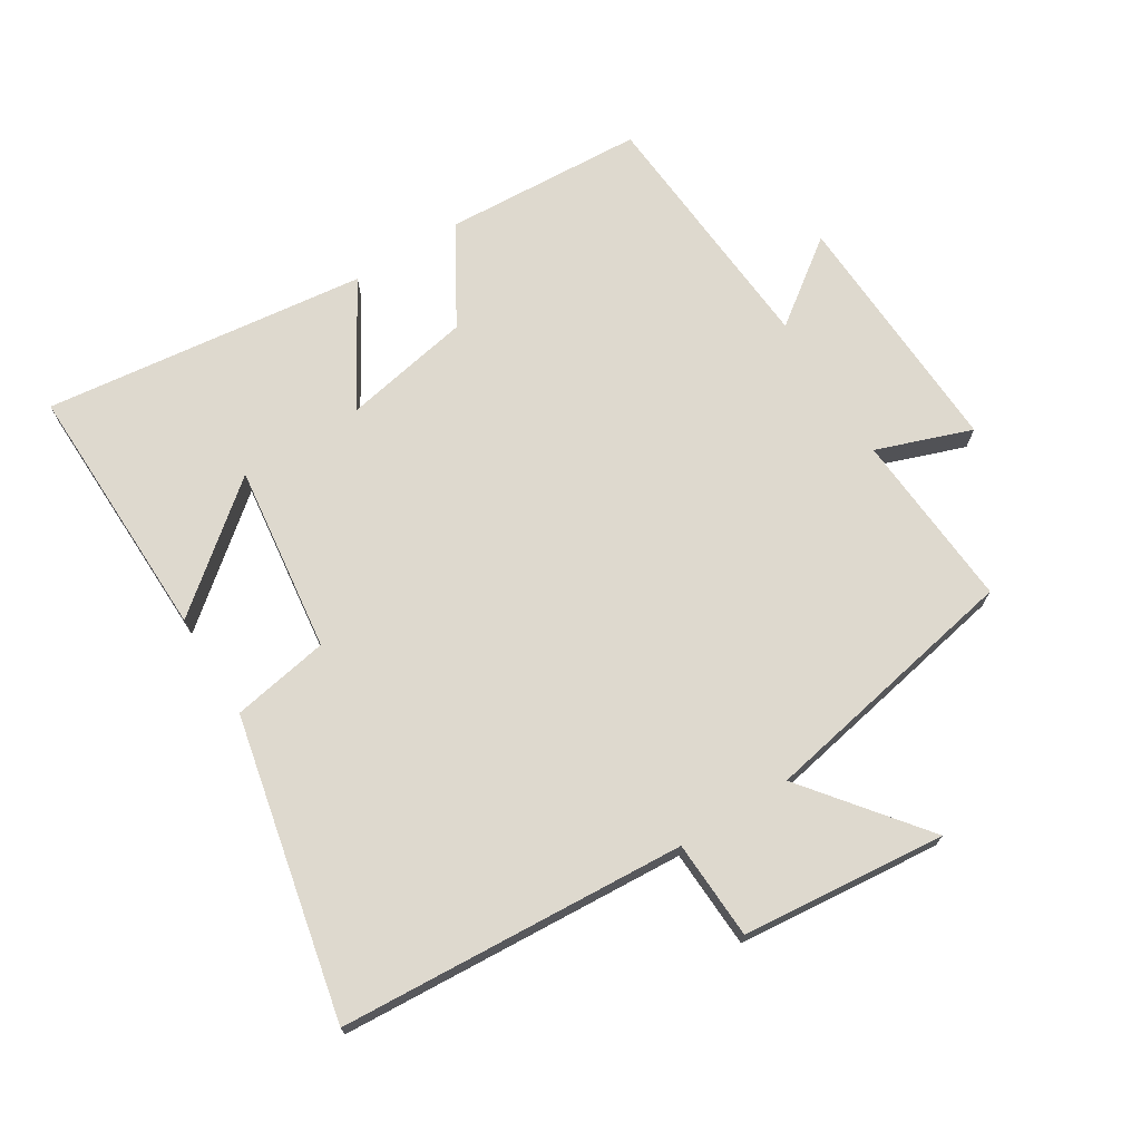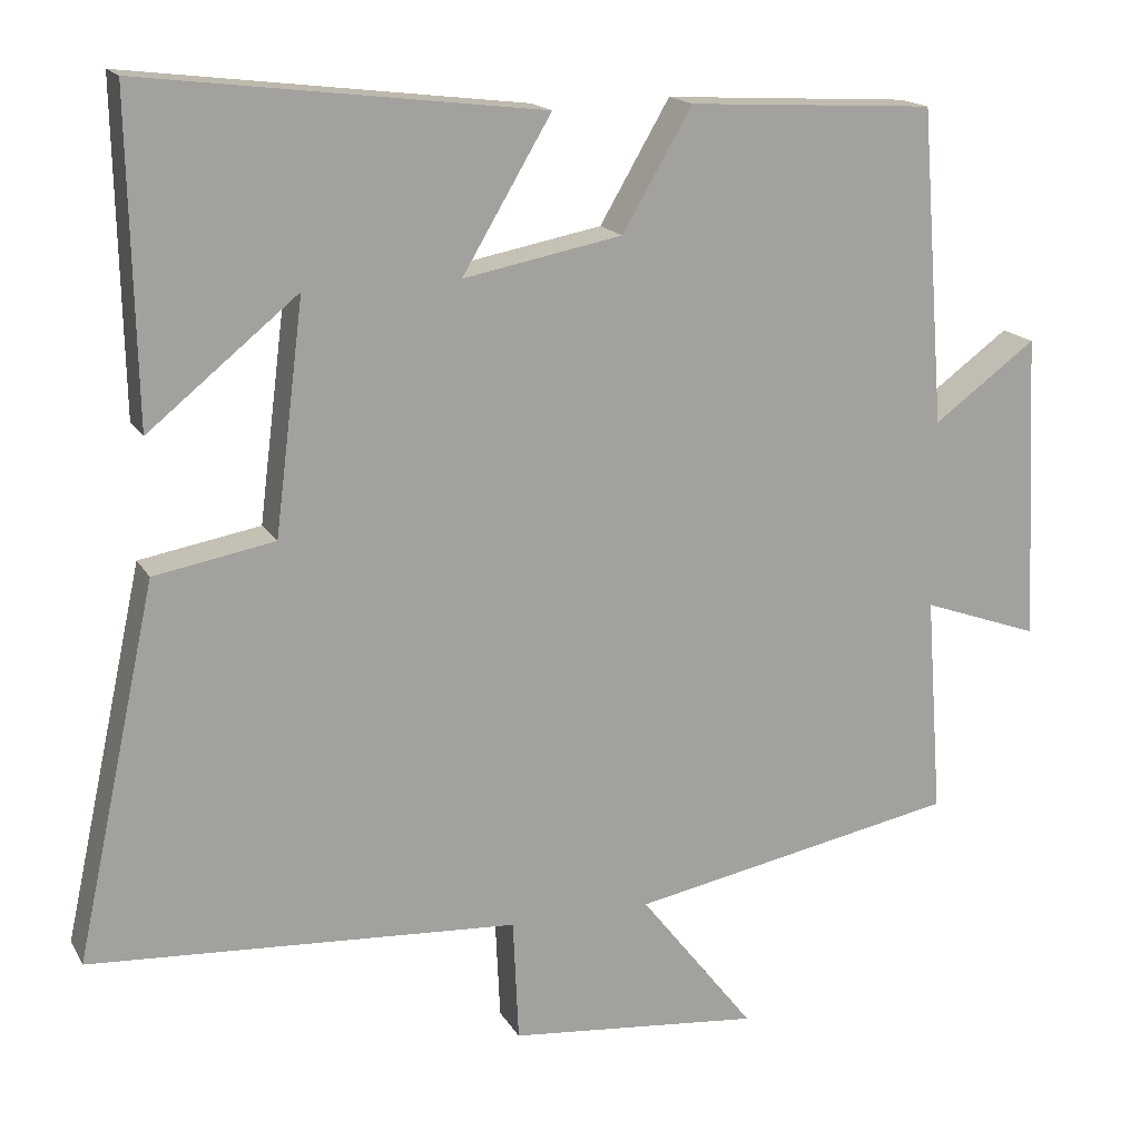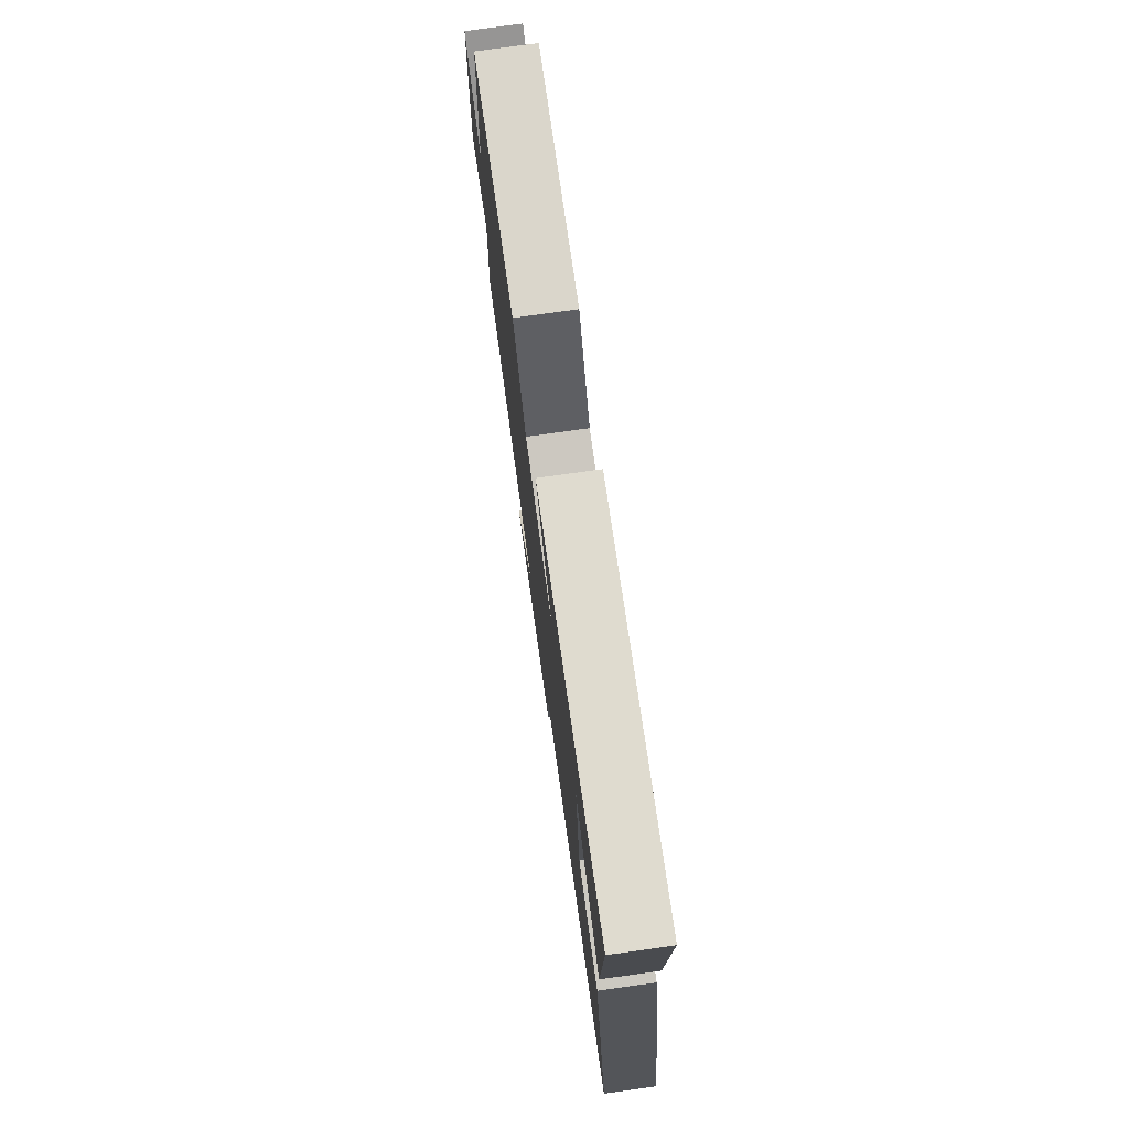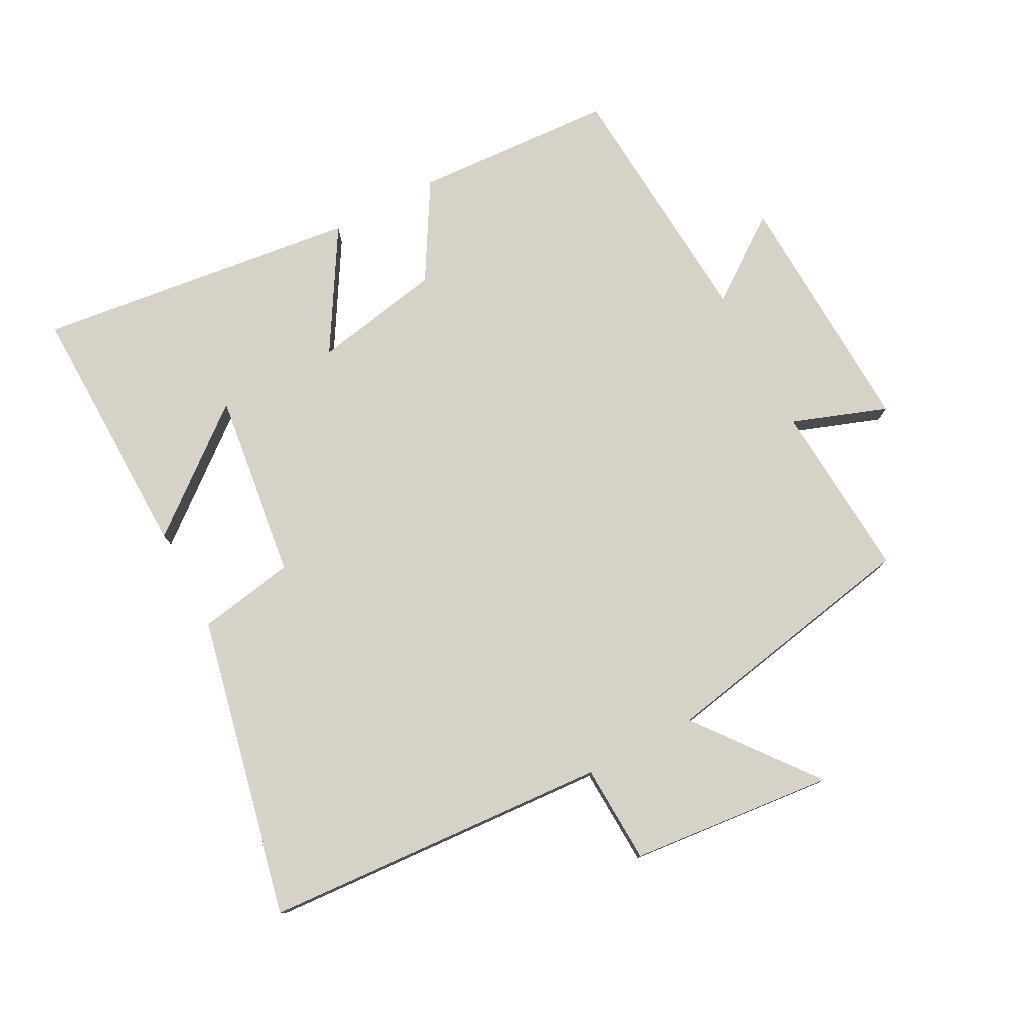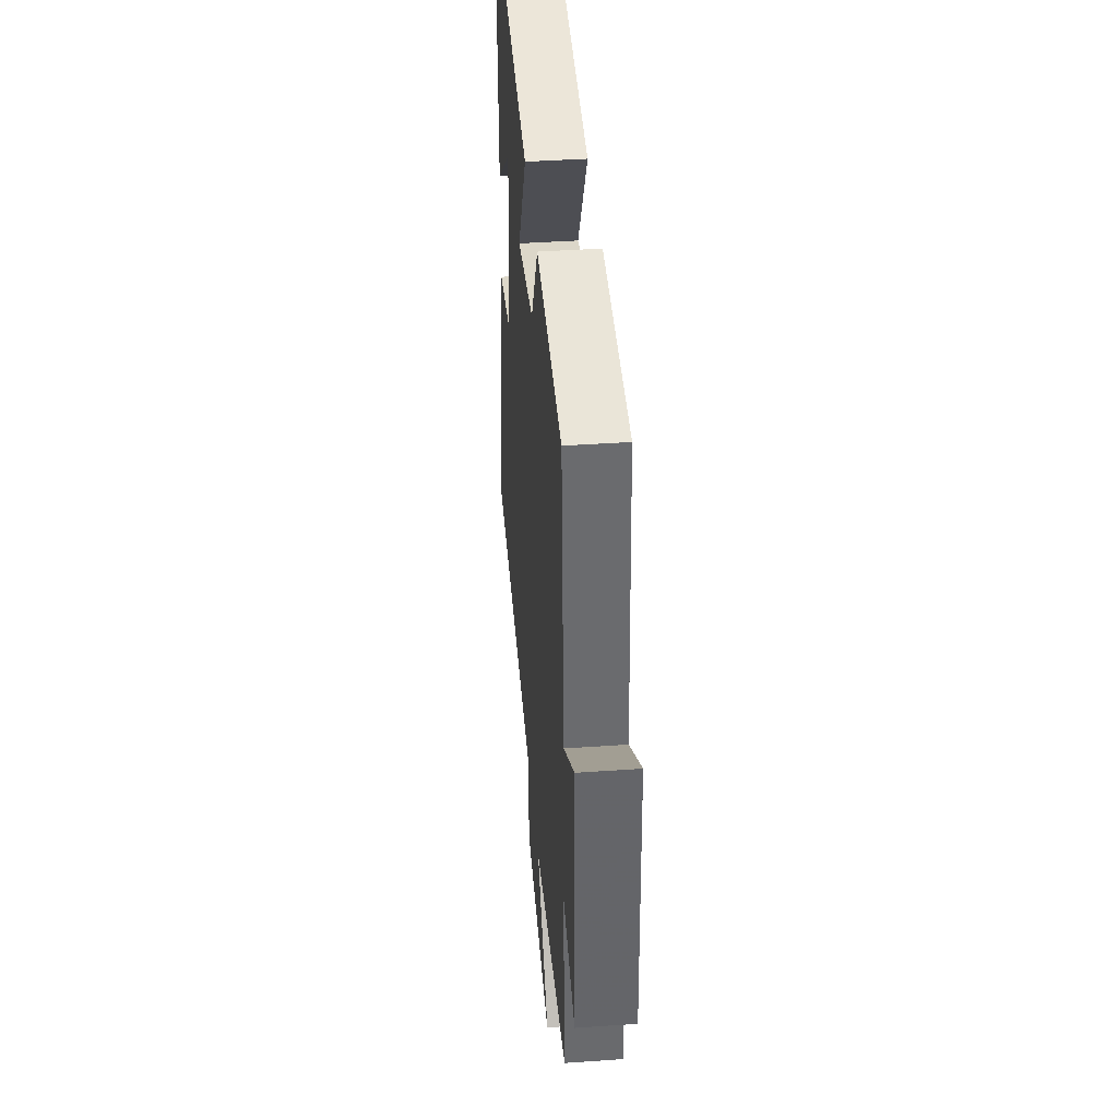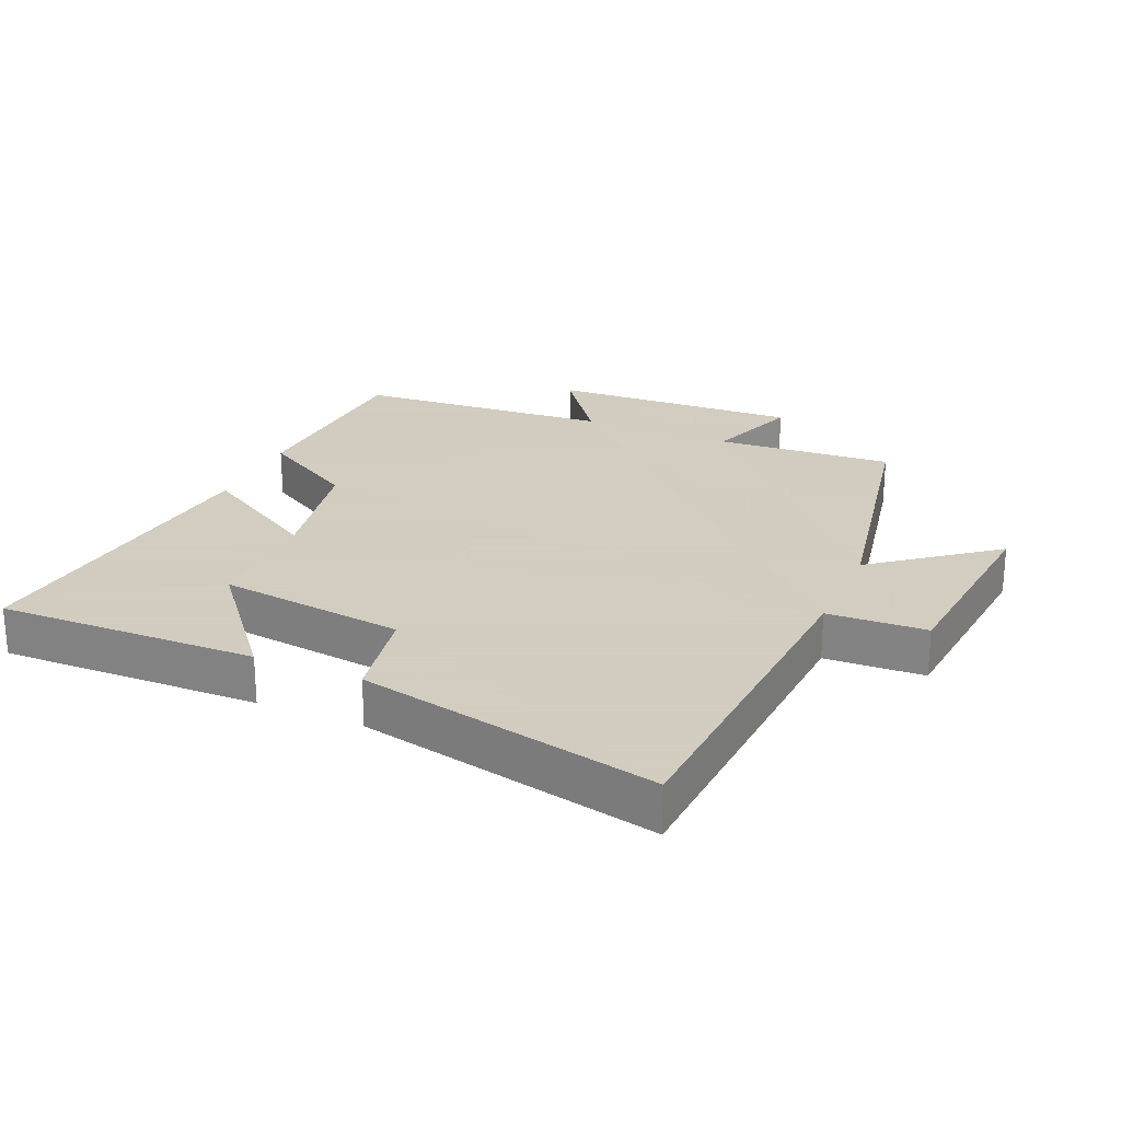
<metadata>
{"format":"obj","ext":"obj","renderer":"f3d","projection":"perspective","resolution":1024,"background":"white","views":[{"elev":71.5,"azim":148.2,"up":"+Y"},{"elev":16.6,"azim":159.2,"up":"+Z"},{"elev":76.9,"azim":82.0,"up":"+Z"},{"elev":78.0,"azim":152.3,"up":"+Y"},{"elev":41.4,"azim":-94.8,"up":"+Z"},{"elev":24.3,"azim":113.5,"up":"+Y"}]}
</metadata>
<code>
v 0.6 0.07 -0.467
v 0.066 0.07 -0.5
v 0.059 0.07 -0.652
v -0.255 0.07 -0.682
v -0.112 0.07 -0.5
v -0.52 0.07 -0.421
v -0.5 0.07 -0.148
v -0.646 0.07 -0.2
v -0.628 0.07 0.184
v -0.5 0.07 0.09
v -0.47 0.07 0.483
v -0.162 0.07 0.5
v -0.075 0.07 0.351
v 0.123 0.07 0.313
v 0.012 0.07 0.5
v 0.509 0.07 0.56
v 0.5 0.07 0.16
v 0.314 0.07 0.311
v 0.35 0.07 0.023
v 0.5 0.07 -0.004
v 0.6 0 -0.467
v 0.066 0 -0.5
v 0.059 0 -0.652
v -0.255 0 -0.682
v -0.112 0 -0.5
v -0.52 0 -0.421
v -0.5 0 -0.148
v -0.646 0 -0.2
v -0.628 0 0.184
v -0.5 0 0.09
v -0.47 0 0.483
v -0.162 0 0.5
v -0.075 0 0.351
v 0.123 0 0.313
v 0.012 0 0.5
v 0.509 0 0.56
v 0.5 0 0.16
v 0.314 0 0.311
v 0.35 0 0.023
v 0.5 0 -0.004
f 19 20 1 2
f 18 19 2
f 16 17 18
f 14 15 16 18
f 14 18 2
f 13 14 2
f 10 11 12 13
f 10 13 2 3
f 7 8 9 10
f 7 10 3
f 5 6 7
f 5 7 3
f 3 4 5
f 22 21 40 39
f 22 39 38
f 38 37 36
f 38 36 35 34
f 22 38 34
f 22 34 33
f 33 32 31 30
f 23 22 33 30
f 30 29 28 27
f 23 30 27
f 27 26 25
f 23 27 25
f 25 24 23
f 1 21 22 2
f 2 22 23 3
f 3 23 24 4
f 4 24 25 5
f 5 25 26 6
f 6 26 27 7
f 7 27 28 8
f 8 28 29 9
f 9 29 30 10
f 10 30 31 11
f 11 31 32 12
f 12 32 33 13
f 13 33 34 14
f 14 34 35 15
f 15 35 36 16
f 16 36 37 17
f 17 37 38 18
f 18 38 39 19
f 19 39 40 20
f 20 40 21 1

</code>
